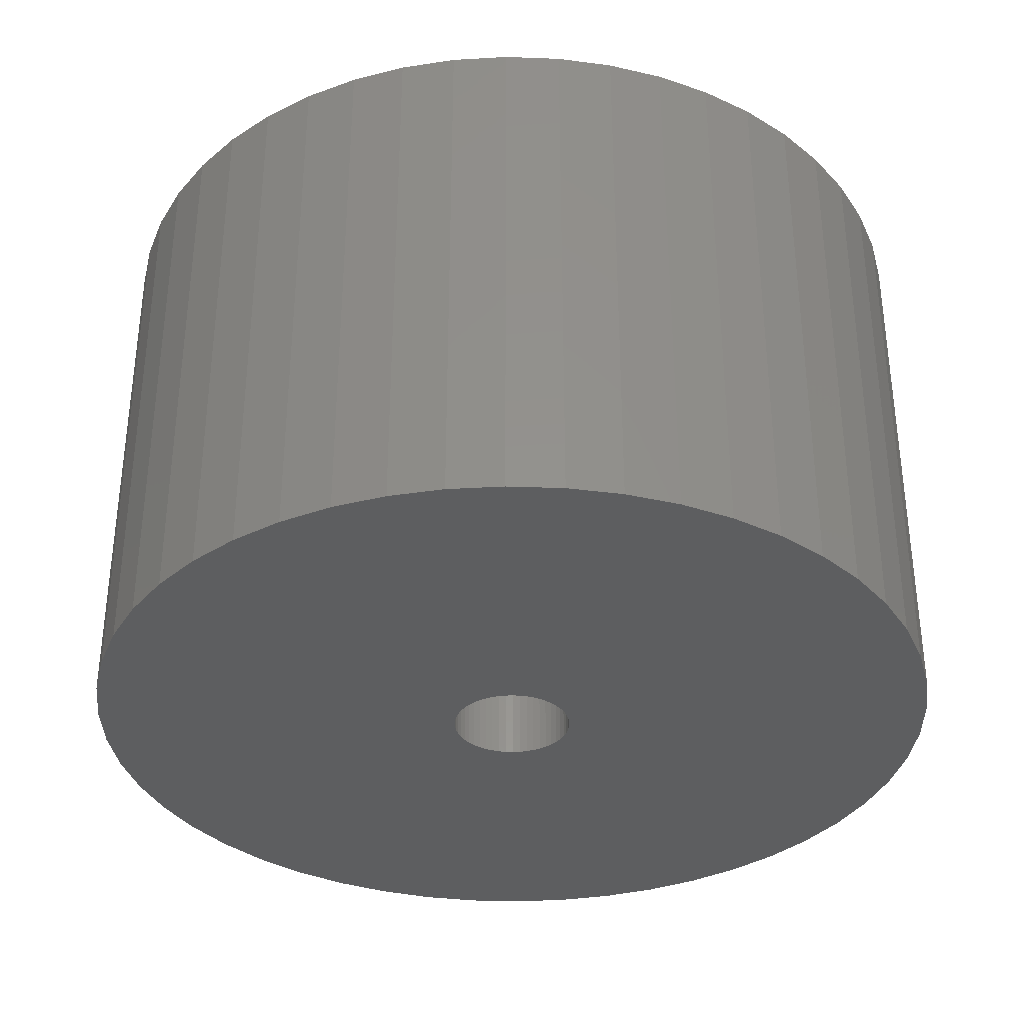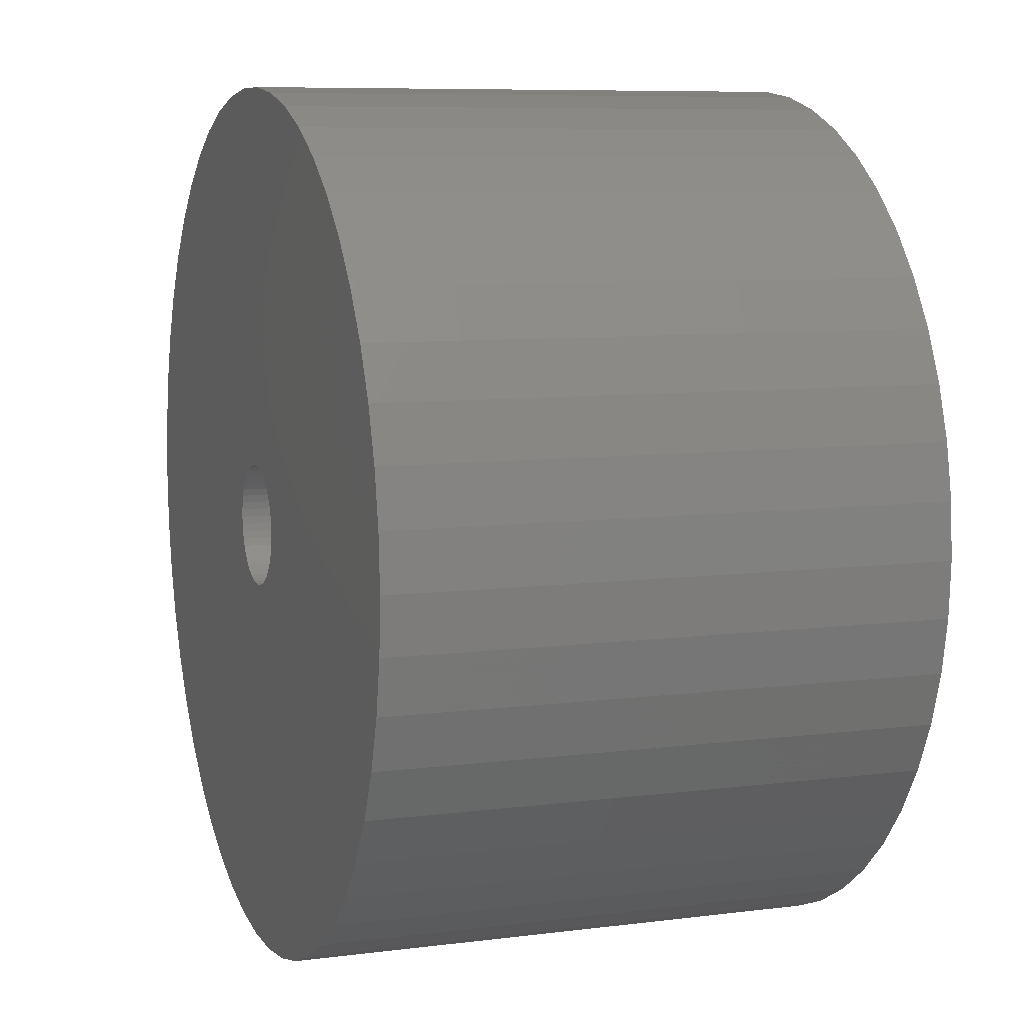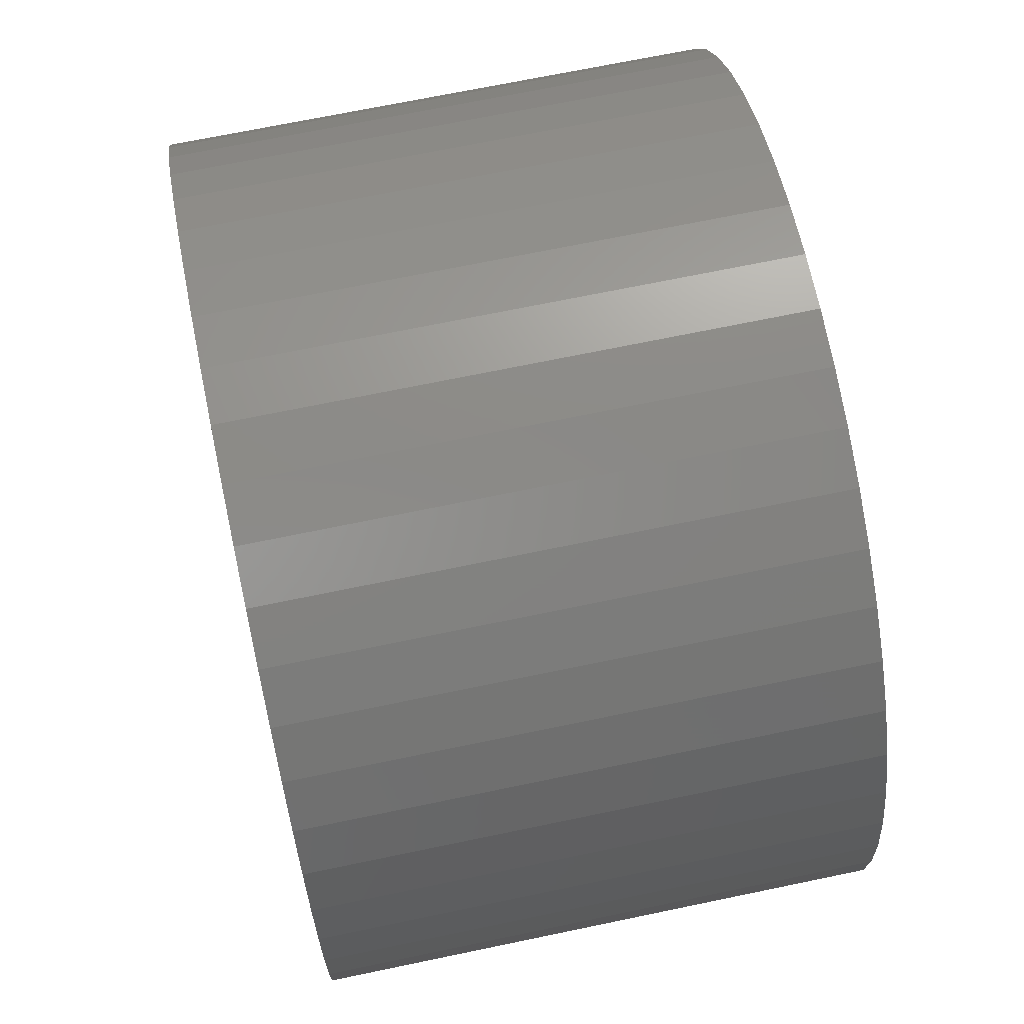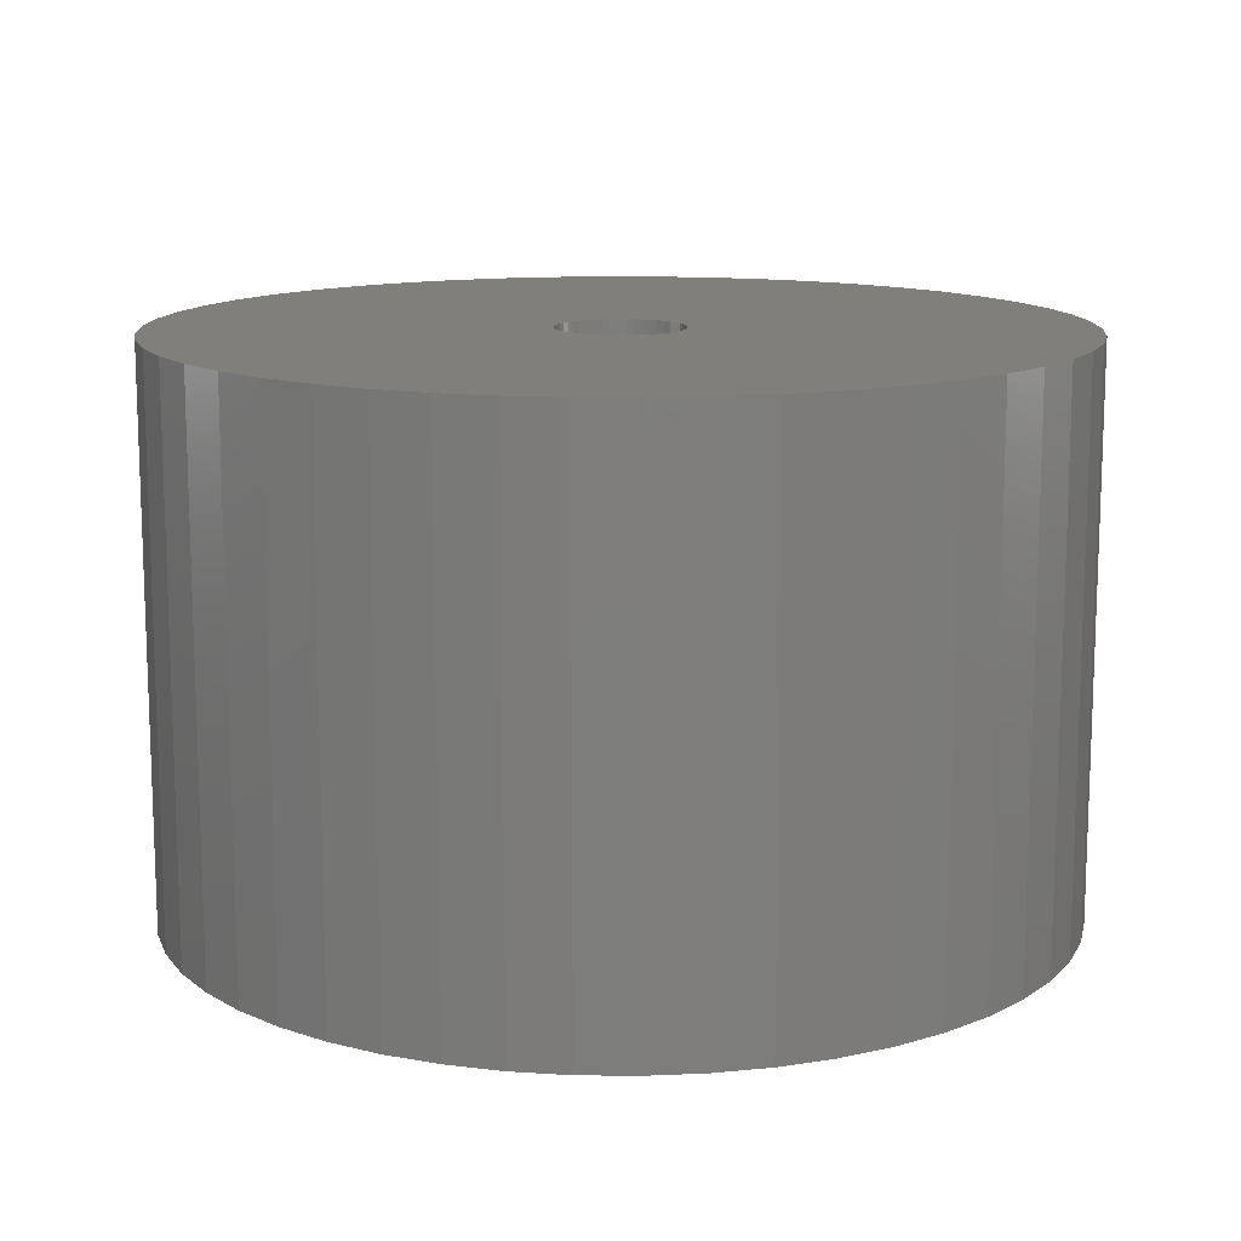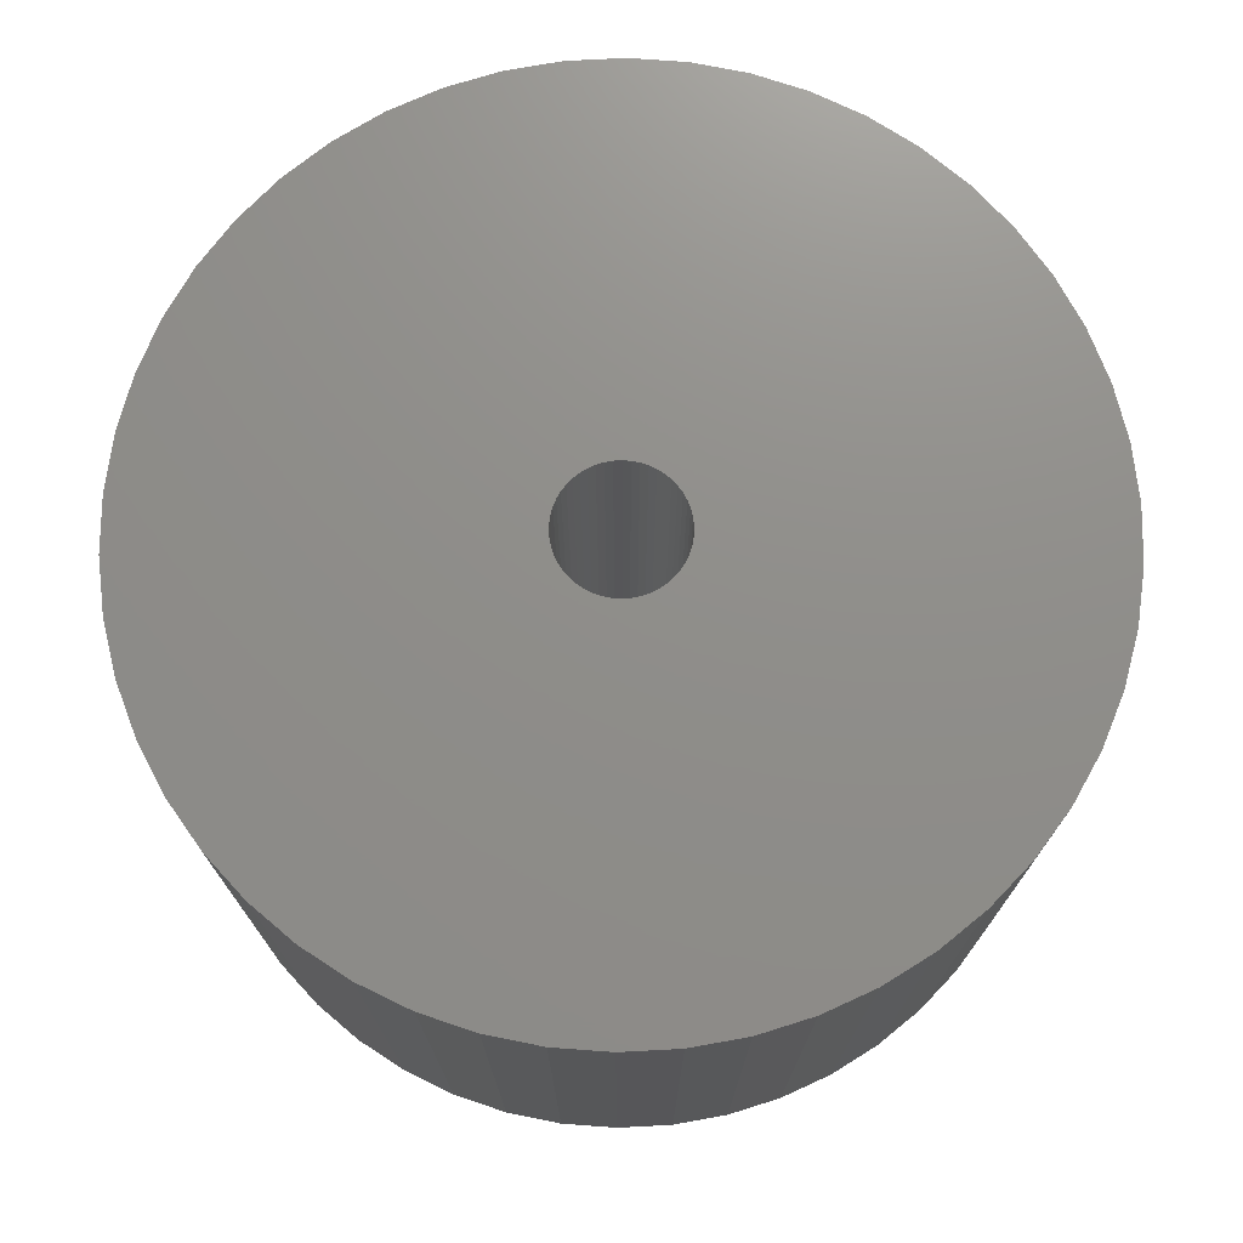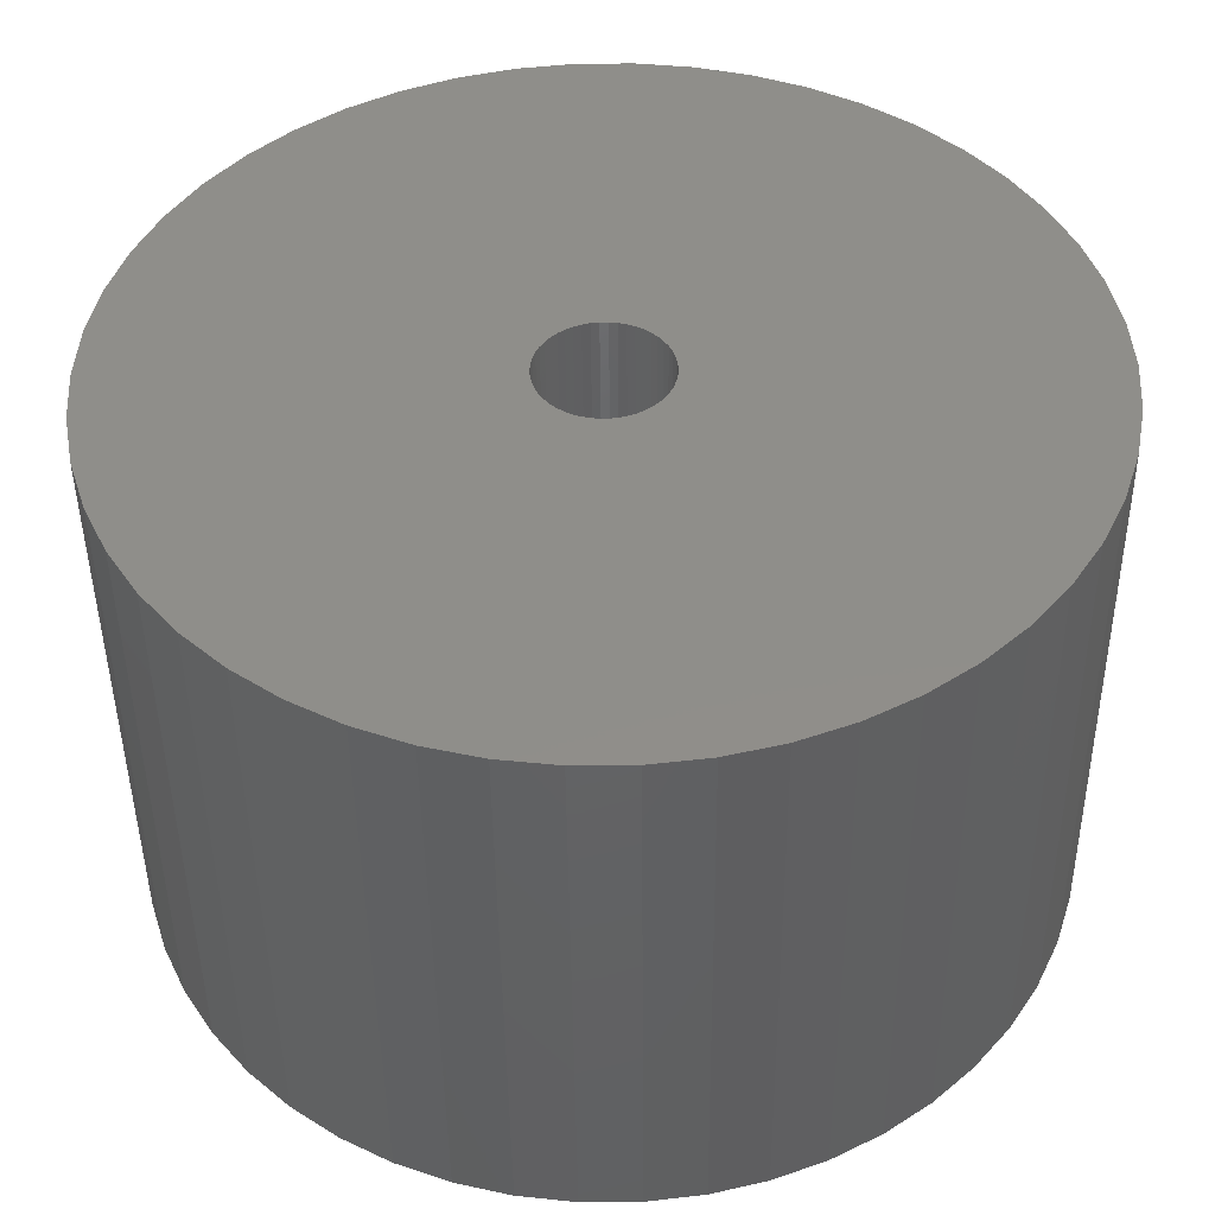
<metadata>
{"format":"stl","ext":"stl","renderer":"f3d","projection":"perspective","resolution":1024,"background":"white","views":[{"elev":-34.7,"azim":11.6,"up":"+Z"},{"elev":8.1,"azim":70.4,"up":"+Y"},{"elev":69.4,"azim":-101.8,"up":"+Y"},{"elev":13.0,"azim":-157.0,"up":"+Z"},{"elev":73.6,"azim":112.2,"up":"+Z"},{"elev":-45.2,"azim":0.6,"up":"+Y"}]}
</metadata>
<code>
# stl→obj: 200 verts, 400 faces
v 21.5 0 13.5
v 21.33 2.695 -13.5
v 21.33 2.695 13.5
v 21.5 0 -13.5
v -21.5 0 -13.5
v -21.33 2.695 13.5
v -21.33 2.695 -13.5
v -21.5 0 13.5
v 1.35 21.46 -13.5
v -1.35 21.46 13.5
v 1.35 21.46 13.5
v -1.35 21.46 -13.5
v -1.35 -21.46 -13.5
v 1.35 -21.46 13.5
v -1.35 -21.46 13.5
v 1.35 -21.46 -13.5
v 15.67 14.72 -13.5
v 13.7 16.57 13.5
v 15.67 14.72 13.5
v 13.7 16.57 -13.5
v -13.7 16.57 -13.5
v -15.67 14.72 13.5
v -13.7 16.57 13.5
v -15.67 14.72 -13.5
v -6.644 20.45 -13.5
v -9.154 19.45 13.5
v -6.644 20.45 13.5
v -9.154 19.45 -13.5
v 19.99 7.915 13.5
v 18.84 10.36 -13.5
v 18.84 10.36 13.5
v 19.99 7.915 -13.5
v 17.39 12.64 -13.5
v 17.39 12.64 13.5
v 9.154 19.45 -13.5
v 6.644 20.45 13.5
v 9.154 19.45 13.5
v 6.644 20.45 -13.5
v 11.52 18.15 -13.5
v 11.52 18.15 13.5
v -19.99 7.915 -13.5
v -18.84 10.36 13.5
v -18.84 10.36 -13.5
v -19.99 7.915 13.5
v -17.39 12.64 -13.5
v -17.39 12.64 13.5
v -20.82 5.347 -13.5
v -20.82 5.347 13.5
v -4.029 21.12 -13.5
v -4.029 21.12 13.5
v 4.029 -21.12 13.5
v 4.029 -21.12 -13.5
v 20.82 5.347 13.5
v 20.82 5.347 -13.5
v 4.029 21.12 13.5
v 4.029 21.12 -13.5
v 3 0 13.5
v 2.976 0.376 13.5
v 21.33 -2.695 13.5
v 2.906 0.7461 13.5
v 2.976 -0.376 13.5
v 2.789 1.104 13.5
v 20.82 -5.347 13.5
v 2.629 1.445 13.5
v 2.906 -0.7461 13.5
v 2.427 1.763 13.5
v 19.99 -7.915 13.5
v 2.187 2.054 13.5
v 2.789 -1.104 13.5
v 1.912 2.312 13.5
v 18.84 -10.36 13.5
v 1.607 2.533 13.5
v 2.629 -1.445 13.5
v 1.277 2.714 13.5
v 17.39 -12.64 13.5
v 0.9271 2.853 13.5
v 2.427 -1.763 13.5
v 15.67 -14.72 13.5
v 0.5621 2.947 13.5
v 0.1884 2.994 13.5
v -0.1884 2.994 13.5
v -0.5621 2.947 13.5
v -0.9271 2.853 13.5
v -1.277 2.714 13.5
v -1.607 2.533 13.5
v -11.52 18.15 13.5
v -1.912 2.312 13.5
v -2.187 2.054 13.5
v -2.427 1.763 13.5
v 2.187 -2.054 13.5
v 13.7 -16.57 13.5
v 1.912 -2.312 13.5
v 11.52 -18.15 13.5
v 1.607 -2.533 13.5
v 9.154 -19.45 13.5
v 1.277 -2.714 13.5
v 6.644 -20.45 13.5
v 0.9271 -2.853 13.5
v 0.5621 -2.947 13.5
v 0.1884 -2.994 13.5
v -0.1884 -2.994 13.5
v -0.5621 -2.947 13.5
v -4.029 -21.12 13.5
v -0.9271 -2.853 13.5
v -6.644 -20.45 13.5
v -1.277 -2.714 13.5
v -9.154 -19.45 13.5
v -1.607 -2.533 13.5
v -11.52 -18.15 13.5
v -1.912 -2.312 13.5
v -13.7 -16.57 13.5
v -2.187 -2.054 13.5
v -15.67 -14.72 13.5
v -2.427 -1.763 13.5
v -17.39 -12.64 13.5
v -2.629 -1.445 13.5
v -18.84 -10.36 13.5
v -2.789 -1.104 13.5
v -19.99 -7.915 13.5
v -2.906 -0.7461 13.5
v -20.82 -5.347 13.5
v -2.976 -0.376 13.5
v -21.33 -2.695 13.5
v -3 0 13.5
v -2.629 1.445 13.5
v -2.789 1.104 13.5
v -2.906 0.7461 13.5
v -2.976 0.376 13.5
v -11.52 18.15 -13.5
v 21.33 -2.695 -13.5
v 17.39 -12.64 -13.5
v 15.67 -14.72 -13.5
v 20.82 -5.347 -13.5
v 19.99 -7.915 -13.5
v -18.84 -10.36 -13.5
v -19.99 -7.915 -13.5
v 3 0 -13.5
v 2.976 -0.376 -13.5
v 2.906 -0.7461 -13.5
v 2.976 0.376 -13.5
v 2.789 -1.104 -13.5
v 18.84 -10.36 -13.5
v 2.629 -1.445 -13.5
v 2.906 0.7461 -13.5
v 2.427 -1.763 -13.5
v 2.187 -2.054 -13.5
v 13.7 -16.57 -13.5
v 2.789 1.104 -13.5
v 1.912 -2.312 -13.5
v 11.52 -18.15 -13.5
v 1.607 -2.533 -13.5
v 9.154 -19.45 -13.5
v 2.629 1.445 -13.5
v 1.277 -2.714 -13.5
v 6.644 -20.45 -13.5
v 0.9271 -2.853 -13.5
v 2.427 1.763 -13.5
v 0.5621 -2.947 -13.5
v 0.1884 -2.994 -13.5
v -0.1884 -2.994 -13.5
v -0.5621 -2.947 -13.5
v -4.029 -21.12 -13.5
v -0.9271 -2.853 -13.5
v -6.644 -20.45 -13.5
v -1.277 -2.714 -13.5
v -9.154 -19.45 -13.5
v -1.607 -2.533 -13.5
v -11.52 -18.15 -13.5
v -1.912 -2.312 -13.5
v -13.7 -16.57 -13.5
v -2.187 -2.054 -13.5
v -15.67 -14.72 -13.5
v -2.427 -1.763 -13.5
v 2.187 2.054 -13.5
v 1.912 2.312 -13.5
v 1.607 2.533 -13.5
v 1.277 2.714 -13.5
v 0.9271 2.853 -13.5
v 0.5621 2.947 -13.5
v 0.1884 2.994 -13.5
v -0.1884 2.994 -13.5
v -0.5621 2.947 -13.5
v -0.9271 2.853 -13.5
v -1.277 2.714 -13.5
v -1.607 2.533 -13.5
v -1.912 2.312 -13.5
v -2.187 2.054 -13.5
v -2.427 1.763 -13.5
v -2.629 1.445 -13.5
v -2.789 1.104 -13.5
v -2.906 0.7461 -13.5
v -2.976 0.376 -13.5
v -3 0 -13.5
v -17.39 -12.64 -13.5
v -2.629 -1.445 -13.5
v -2.789 -1.104 -13.5
v -2.906 -0.7461 -13.5
v -20.82 -5.347 -13.5
v -2.976 -0.376 -13.5
v -21.33 -2.695 -13.5
f 1 2 3
f 2 1 4
f 5 6 7
f 6 5 8
f 9 10 11
f 10 9 12
f 13 14 15
f 14 13 16
f 17 18 19
f 18 17 20
f 21 22 23
f 22 21 24
f 25 26 27
f 26 25 28
f 29 30 31
f 30 29 32
f 31 33 34
f 33 31 30
f 35 36 37
f 36 35 38
f 39 37 40
f 37 39 35
f 41 42 43
f 42 41 44
f 45 22 24
f 22 45 46
f 47 44 41
f 44 47 48
f 49 27 50
f 27 49 25
f 16 51 14
f 51 16 52
f 53 32 29
f 32 53 54
f 3 54 53
f 54 3 2
f 34 17 19
f 17 34 33
f 38 55 36
f 55 38 56
f 56 11 55
f 11 56 9
f 20 40 18
f 40 20 39
f 43 46 45
f 46 43 42
f 7 48 47
f 48 7 6
f 57 1 3
f 58 3 53
f 1 57 59
f 60 53 29
f 61 59 57
f 62 29 31
f 59 61 63
f 64 31 34
f 65 63 61
f 66 34 19
f 63 65 67
f 68 19 18
f 69 67 65
f 70 18 40
f 67 69 71
f 72 40 37
f 73 71 69
f 74 37 36
f 71 73 75
f 76 36 55
f 77 75 73
f 75 77 78
f 3 58 57
f 53 60 58
f 29 62 60
f 31 64 62
f 34 66 64
f 19 68 66
f 18 70 68
f 40 72 70
f 79 55 11
f 37 74 72
f 36 76 74
f 55 79 76
f 11 80 79
f 11 81 80
f 10 81 11
f 81 10 82
f 50 82 10
f 82 50 83
f 27 83 50
f 83 27 84
f 26 84 27
f 84 26 85
f 86 85 26
f 85 86 87
f 23 87 86
f 87 23 88
f 88 22 89
f 22 88 23
f 90 78 77
f 78 90 91
f 92 91 90
f 91 92 93
f 94 93 92
f 93 94 95
f 96 95 94
f 95 96 97
f 98 97 96
f 97 98 51
f 99 51 98
f 51 99 14
f 100 14 99
f 101 14 100
f 15 101 102
f 103 102 104
f 105 104 106
f 101 15 14
f 107 106 108
f 109 108 110
f 111 110 112
f 113 112 114
f 115 114 116
f 117 116 118
f 119 118 120
f 121 120 122
f 102 103 15
f 123 122 124
f 46 89 22
f 89 46 125
f 104 105 103
f 42 125 46
f 106 107 105
f 125 42 126
f 108 109 107
f 44 126 42
f 110 111 109
f 126 44 127
f 112 113 111
f 48 127 44
f 114 115 113
f 127 48 128
f 116 117 115
f 6 128 48
f 118 119 117
f 128 6 124
f 120 121 119
f 8 124 6
f 122 123 121
f 124 8 123
f 28 86 26
f 86 28 129
f 129 23 86
f 23 129 21
f 12 50 10
f 50 12 49
f 59 4 1
f 4 59 130
f 78 131 75
f 131 78 132
f 67 133 63
f 133 67 134
f 63 130 59
f 130 63 133
f 135 119 136
f 119 135 117
f 137 4 130
f 138 130 133
f 4 137 2
f 139 133 134
f 140 2 137
f 141 134 142
f 2 140 54
f 143 142 131
f 144 54 140
f 145 131 132
f 54 144 32
f 146 132 147
f 148 32 144
f 149 147 150
f 32 148 30
f 151 150 152
f 153 30 148
f 154 152 155
f 30 153 33
f 156 155 52
f 157 33 153
f 33 157 17
f 130 138 137
f 133 139 138
f 134 141 139
f 142 143 141
f 131 145 143
f 132 146 145
f 147 149 146
f 150 151 149
f 158 52 16
f 152 154 151
f 155 156 154
f 52 158 156
f 16 159 158
f 16 160 159
f 13 160 16
f 160 13 161
f 162 161 13
f 161 162 163
f 164 163 162
f 163 164 165
f 166 165 164
f 165 166 167
f 168 167 166
f 167 168 169
f 170 169 168
f 169 170 171
f 171 172 173
f 172 171 170
f 174 17 157
f 17 174 20
f 175 20 174
f 20 175 39
f 176 39 175
f 39 176 35
f 177 35 176
f 35 177 38
f 178 38 177
f 38 178 56
f 179 56 178
f 56 179 9
f 180 9 179
f 181 9 180
f 12 181 182
f 49 182 183
f 25 183 184
f 181 12 9
f 28 184 185
f 129 185 186
f 21 186 187
f 24 187 188
f 45 188 189
f 43 189 190
f 41 190 191
f 47 191 192
f 182 49 12
f 7 192 193
f 194 173 172
f 173 194 195
f 183 25 49
f 135 195 194
f 184 28 25
f 195 135 196
f 185 129 28
f 136 196 135
f 186 21 129
f 196 136 197
f 187 24 21
f 198 197 136
f 188 45 24
f 197 198 199
f 189 43 45
f 200 199 198
f 190 41 43
f 199 200 193
f 191 47 41
f 5 193 200
f 192 7 47
f 193 5 7
f 152 93 95
f 93 152 150
f 147 78 91
f 78 147 132
f 75 142 71
f 142 75 131
f 136 121 198
f 121 136 119
f 155 95 97
f 95 155 152
f 52 97 51
f 97 52 155
f 71 134 67
f 134 71 142
f 162 15 103
f 15 162 13
f 166 105 107
f 105 166 164
f 164 103 105
f 103 164 162
f 172 115 194
f 115 172 113
f 172 111 113
f 111 172 170
f 198 123 200
f 123 198 121
f 200 8 5
f 8 200 123
f 150 91 93
f 91 150 147
f 194 117 135
f 117 194 115
f 168 107 109
f 107 168 166
f 170 109 111
f 109 170 168
f 153 66 157
f 66 153 64
f 179 76 79
f 76 179 178
f 178 74 76
f 74 178 177
f 184 83 84
f 83 184 183
f 126 189 125
f 189 126 190
f 139 61 138
f 61 139 65
f 175 68 70
f 68 175 174
f 176 70 72
f 70 176 175
f 89 187 88
f 187 89 188
f 183 82 83
f 82 183 182
f 187 87 88
f 87 187 186
f 137 58 140
f 58 137 57
f 157 68 174
f 68 157 66
f 181 80 81
f 80 181 180
f 177 72 74
f 72 177 176
f 124 192 128
f 192 124 193
f 127 190 126
f 190 127 191
f 125 188 89
f 188 125 189
f 182 81 82
f 81 182 181
f 186 85 87
f 85 186 185
f 185 84 85
f 84 185 184
f 138 57 137
f 57 138 61
f 114 195 116
f 195 114 173
f 158 100 99
f 100 158 159
f 148 64 153
f 64 148 62
f 144 62 148
f 62 144 60
f 140 60 144
f 60 140 58
f 180 79 80
f 79 180 179
f 128 191 127
f 191 128 192
f 143 69 141
f 69 143 73
f 141 65 139
f 65 141 69
f 146 92 90
f 92 146 149
f 146 77 145
f 77 146 90
f 161 104 102
f 104 161 163
f 122 193 124
f 193 122 199
f 120 199 122
f 199 120 197
f 116 196 118
f 196 116 195
f 169 112 110
f 112 169 171
f 154 98 96
f 98 154 156
f 156 99 98
f 99 156 158
f 149 94 92
f 94 149 151
f 151 96 94
f 96 151 154
f 145 73 143
f 73 145 77
f 167 110 108
f 110 167 169
f 163 106 104
f 106 163 165
f 159 101 100
f 101 159 160
f 165 108 106
f 108 165 167
f 160 102 101
f 102 160 161
f 118 197 120
f 197 118 196
f 112 173 114
f 173 112 171

</code>
